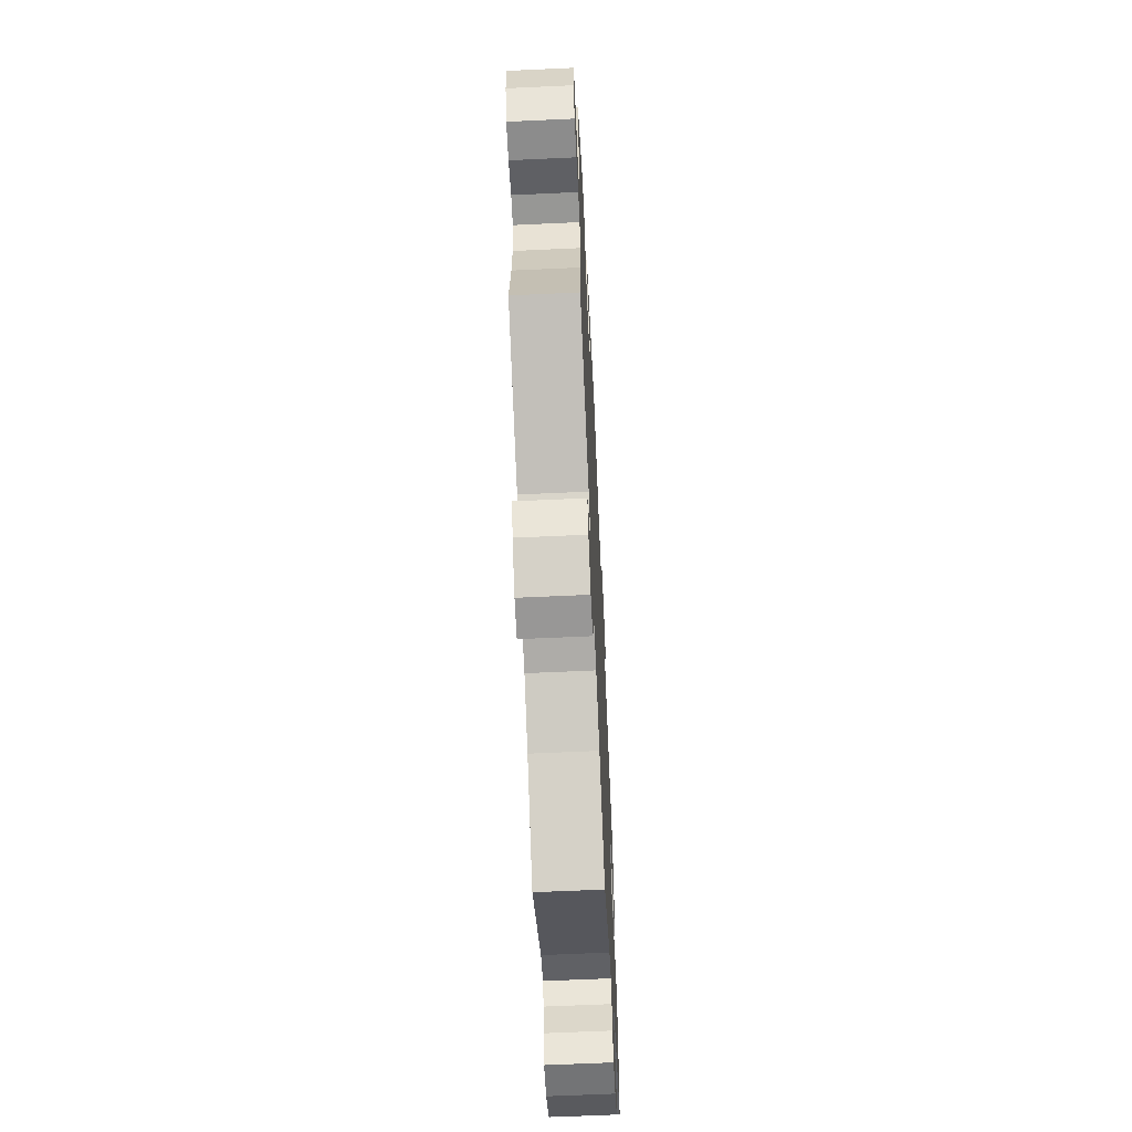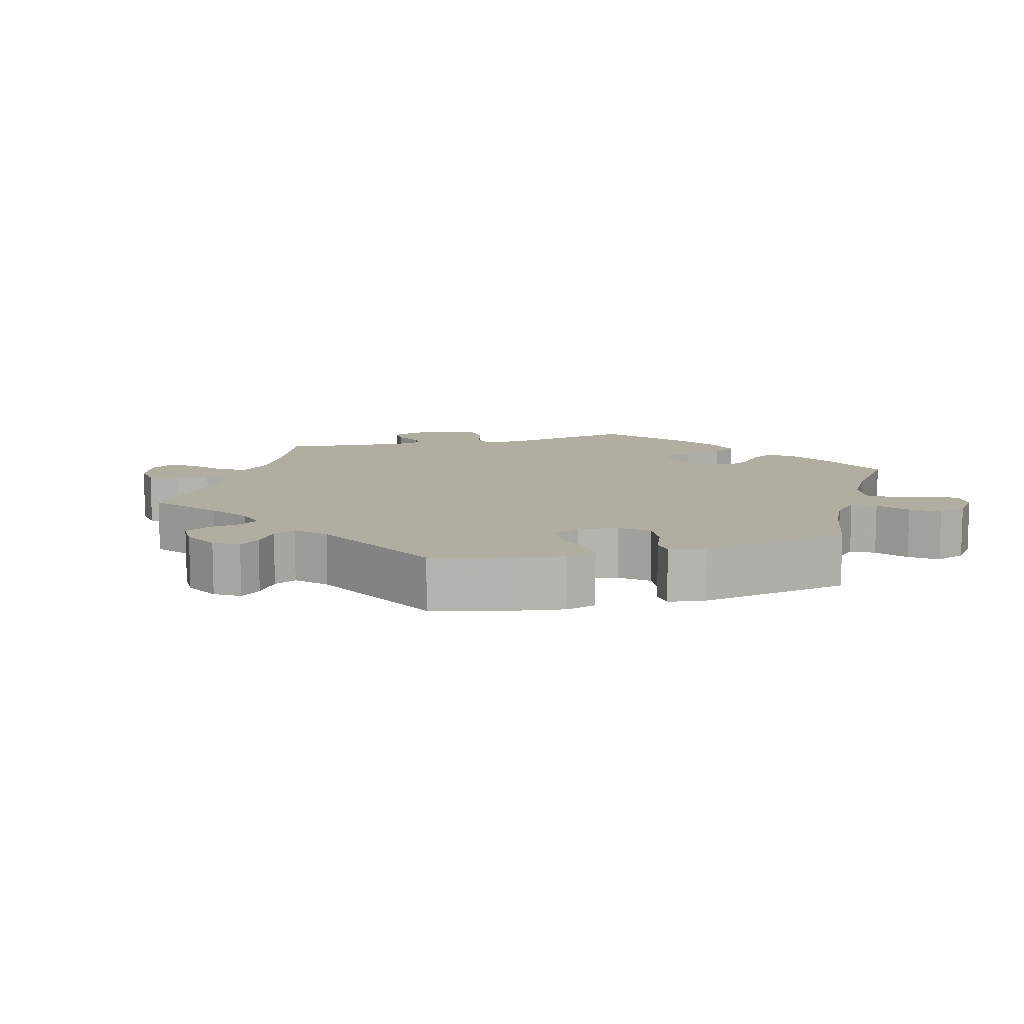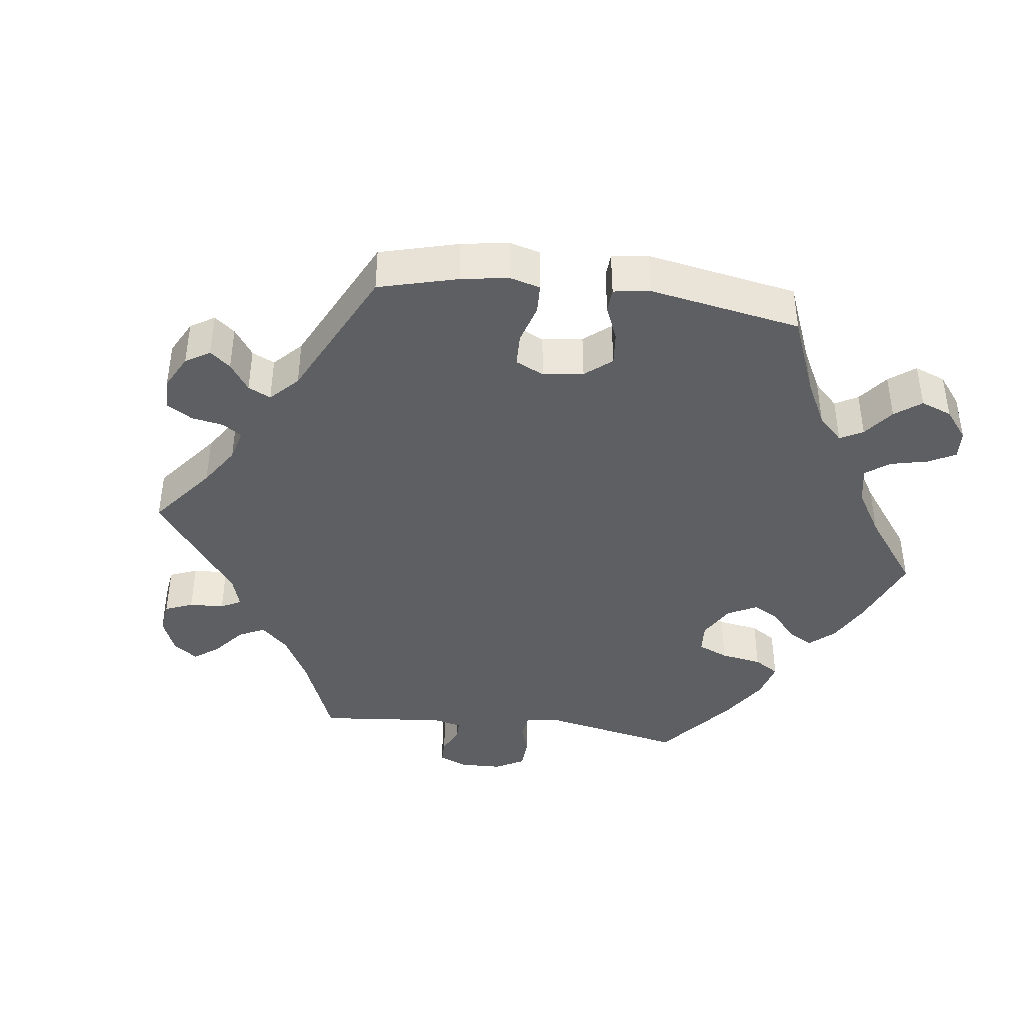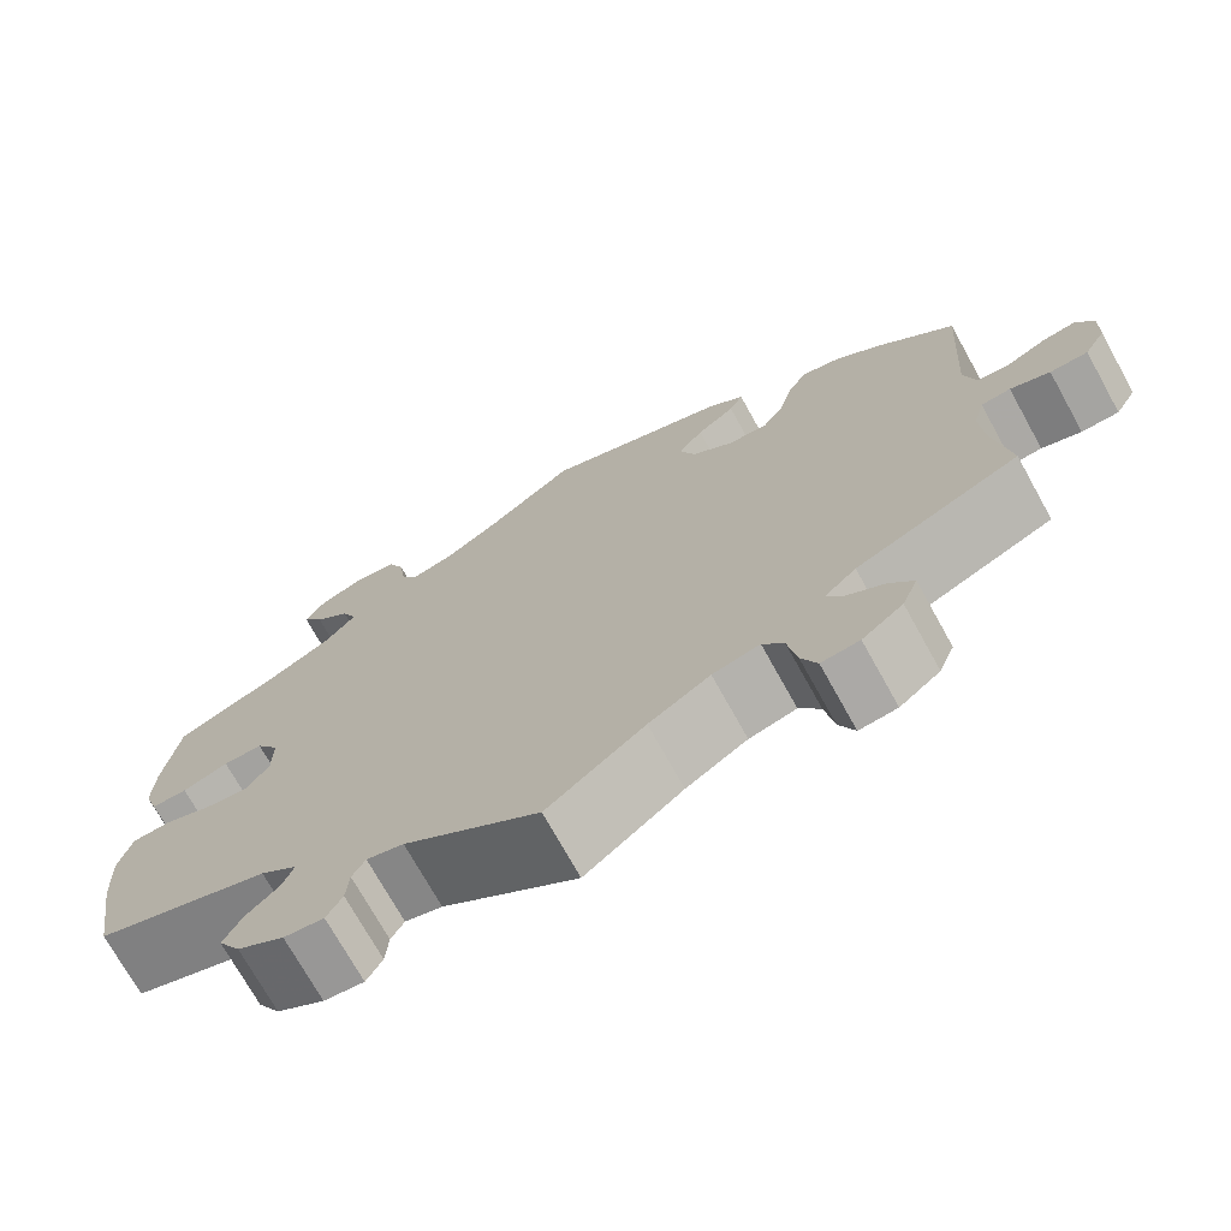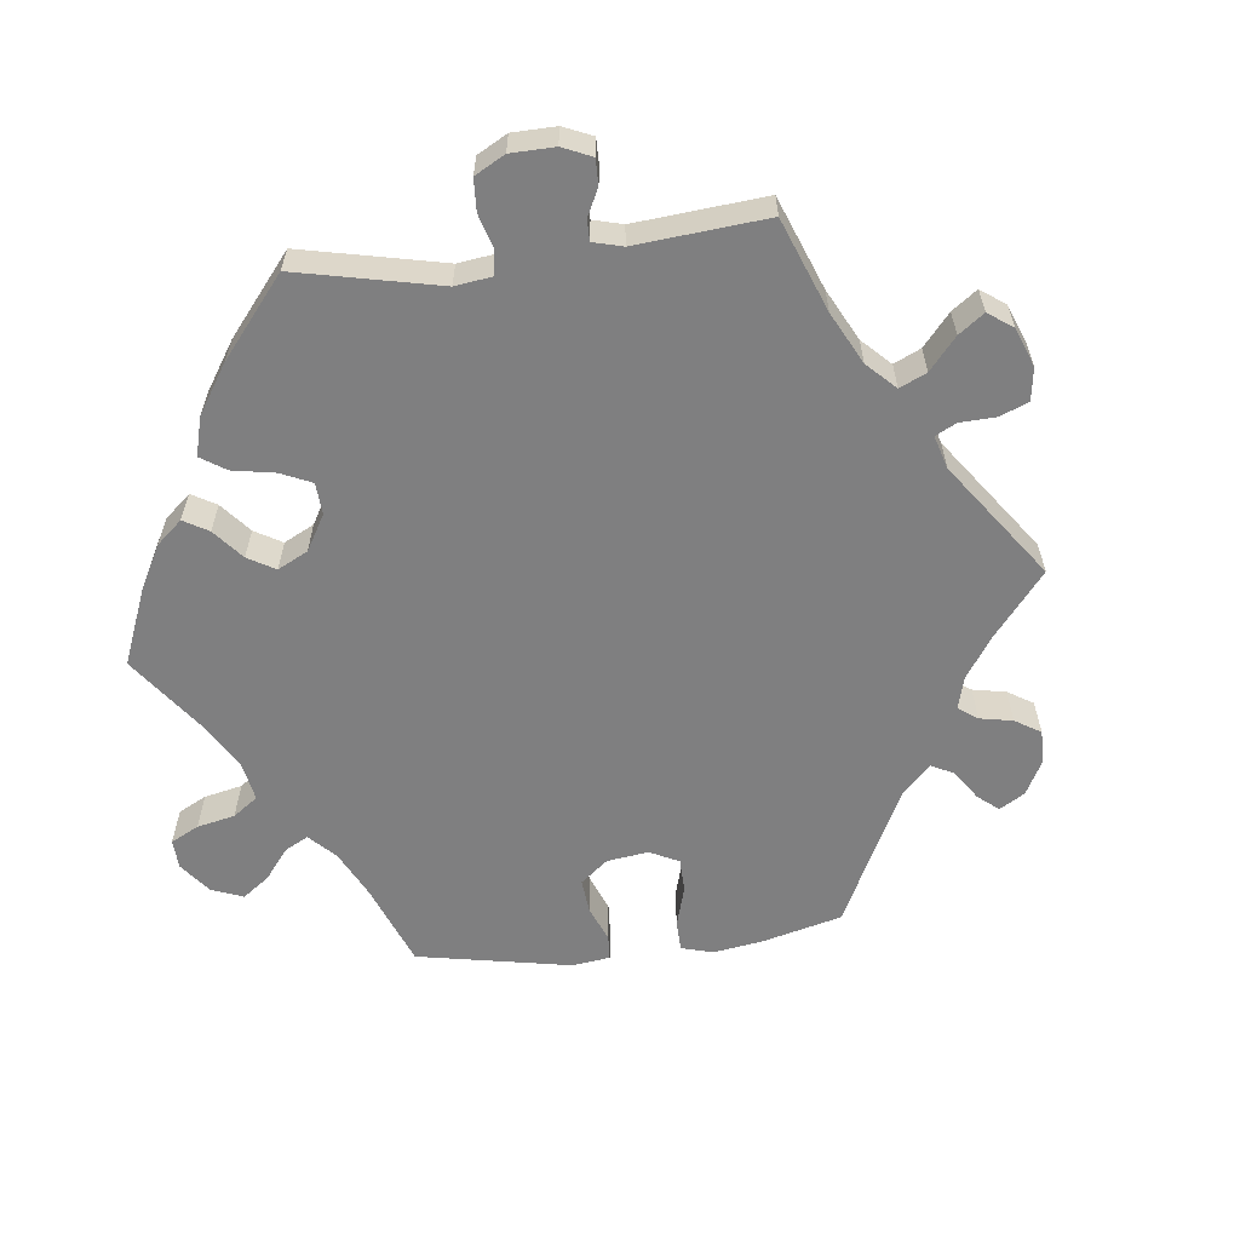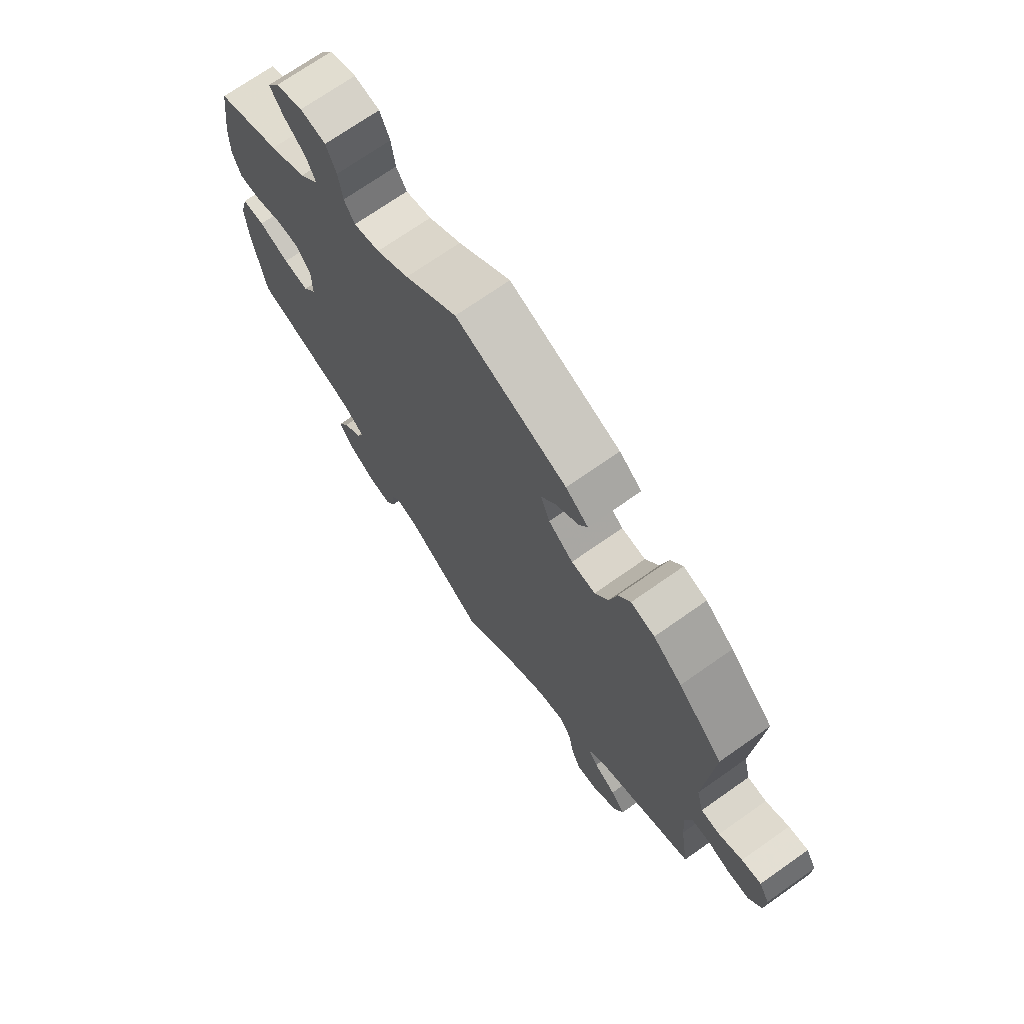
<metadata>
{"format":"obj","ext":"obj","renderer":"f3d","projection":"perspective","resolution":1024,"background":"white","views":[{"elev":-62.8,"azim":-87.3,"up":"+Z"},{"elev":10.3,"azim":-45.4,"up":"+Y"},{"elev":-41.0,"azim":-37.2,"up":"+Y"},{"elev":-72.5,"azim":-151.0,"up":"+Z"},{"elev":-59.8,"azim":156.6,"up":"+Y"},{"elev":71.5,"azim":-125.1,"up":"+Z"}]}
</metadata>
<code>
v -0.105 0.07 -0.494
v -0.171 0.07 -0.452
v -0.222 0.07 -0.439
v -0.245 0.07 -0.472
v -0.255 0.07 -0.528
v -0.272 0.07 -0.567
v -0.313 0.07 -0.563
v -0.357 0.07 -0.528
v -0.374 0.07 -0.486
v -0.348 0.07 -0.453
v -0.307 0.07 -0.427
v -0.29 0.07 -0.4
v -0.324 0.07 -0.368
v -0.501 0.07 -0.289
v -0.484 0.07 -0.178
v -0.48 0.07 -0.112
v -0.492 0.07 -0.068
v -0.524 0.07 -0.065
v -0.567 0.07 -0.08
v -0.608 0.07 -0.079
v -0.631 0.07 -0.04
v -0.633 0.07 0.014
v -0.614 0.07 0.049
v -0.578 0.07 0.043
v -0.535 0.07 0.022
v -0.5 0.07 0.024
v -0.487 0.07 0.076
v -0.501 0.07 0.289
v -0.42 0.07 0.369
v -0.368 0.07 0.411
v -0.325 0.07 0.422
v -0.303 0.07 0.387
v -0.289 0.07 0.33
v -0.265 0.07 0.291
v -0.221 0.07 0.294
v -0.176 0.07 0.329
v -0.159 0.07 0.374
v -0.186 0.07 0.412
v -0.228 0.07 0.445
v -0.243 0.07 0.475
v -0.202 0.07 0.507
v 0 0.07 0.578
v 0.095 0.07 0.502
v 0.154 0.07 0.463
v 0.201 0.07 0.45
v 0.22 0.07 0.481
v 0.227 0.07 0.533
v 0.245 0.07 0.575
v 0.291 0.07 0.582
v 0.34 0.07 0.562
v 0.362 0.07 0.528
v 0.339 0.07 0.492
v 0.3 0.07 0.456
v 0.283 0.07 0.418
v 0.318 0.07 0.377
v 0.384 0.07 0.34
v 0.5 0.07 0.289
v 0.516 0.07 0.178
v 0.518 0.07 0.111
v 0.503 0.07 0.067
v 0.464 0.07 0.067
v 0.414 0.07 0.085
v 0.371 0.07 0.085
v 0.346 0.07 0.046
v 0.346 0.07 -0.01
v 0.37 0.07 -0.046
v 0.416 0.07 -0.041
v 0.471 0.07 -0.021
v 0.512 0.07 -0.023
v 0.526 0.07 -0.076
v 0.522 0.07 -0.154
v 0.5 0.07 -0.289
v 0.311 0.07 -0.35
v 0.271 0.07 -0.381
v 0.283 0.07 -0.412
v 0.318 0.07 -0.445
v 0.338 0.07 -0.484
v 0.314 0.07 -0.524
v 0.263 0.07 -0.555
v 0.22 0.07 -0.56
v 0.203 0.07 -0.53
v 0.2 0.07 -0.489
v 0.186 0.07 -0.464
v 0.146 0.07 -0.475
v 0 0.07 -0.578
v -0.105 0 -0.494
v -0.171 0 -0.452
v -0.222 0 -0.439
v -0.245 0 -0.472
v -0.255 0 -0.528
v -0.272 0 -0.567
v -0.313 0 -0.563
v -0.357 0 -0.528
v -0.374 0 -0.486
v -0.348 0 -0.453
v -0.307 0 -0.427
v -0.29 0 -0.4
v -0.324 0 -0.368
v -0.501 0 -0.289
v -0.484 0 -0.178
v -0.48 0 -0.112
v -0.492 0 -0.068
v -0.524 0 -0.065
v -0.567 0 -0.08
v -0.608 0 -0.079
v -0.631 0 -0.04
v -0.633 0 0.014
v -0.614 0 0.049
v -0.578 0 0.043
v -0.535 0 0.022
v -0.5 0 0.024
v -0.487 0 0.076
v -0.501 0 0.289
v -0.42 0 0.369
v -0.368 0 0.411
v -0.325 0 0.422
v -0.303 0 0.387
v -0.289 0 0.33
v -0.265 0 0.291
v -0.221 0 0.294
v -0.176 0 0.329
v -0.159 0 0.374
v -0.186 0 0.412
v -0.228 0 0.445
v -0.243 0 0.475
v -0.202 0 0.507
v 0 0 0.578
v 0.095 0 0.502
v 0.154 0 0.463
v 0.201 0 0.45
v 0.22 0 0.481
v 0.227 0 0.533
v 0.245 0 0.575
v 0.291 0 0.582
v 0.34 0 0.562
v 0.362 0 0.528
v 0.339 0 0.492
v 0.3 0 0.456
v 0.283 0 0.418
v 0.318 0 0.377
v 0.384 0 0.34
v 0.5 0 0.289
v 0.516 0 0.178
v 0.518 0 0.111
v 0.503 0 0.067
v 0.464 0 0.067
v 0.414 0 0.085
v 0.371 0 0.085
v 0.346 0 0.046
v 0.346 0 -0.01
v 0.37 0 -0.046
v 0.416 0 -0.041
v 0.471 0 -0.021
v 0.512 0 -0.023
v 0.526 0 -0.076
v 0.522 0 -0.154
v 0.5 0 -0.289
v 0.311 0 -0.35
v 0.271 0 -0.381
v 0.283 0 -0.412
v 0.318 0 -0.445
v 0.338 0 -0.484
v 0.314 0 -0.524
v 0.263 0 -0.555
v 0.22 0 -0.56
v 0.203 0 -0.53
v 0.2 0 -0.489
v 0.186 0 -0.464
v 0.146 0 -0.475
v 0 0 -0.578
f 84 85 1
f 83 84 1 2
f 79 80 81 82
f 79 82 83
f 78 79 83
f 75 76 77 78
f 74 75 78 83
f 70 71 72 73
f 70 73 74
f 67 68 69 70
f 66 67 70 74
f 65 66 74 83
f 59 60 61 62
f 59 62 63
f 56 57 58 59
f 55 56 59 63
f 54 55 63 64
f 50 51 52 53
f 50 53 54
f 49 50 54
f 46 47 48 49
f 45 46 49 54
f 44 45 54 64
f 40 41 42 43
f 38 39 40 43
f 37 38 43 44
f 36 37 44 64
f 30 31 32 33
f 30 33 34
f 27 28 29 30
f 26 27 30 34
f 22 23 24 25
f 22 25 26
f 21 22 26
f 18 19 20 21
f 17 18 21 26
f 16 17 26 34
f 13 14 15
f 12 13 15 16
f 8 9 10 11
f 8 11 12
f 7 8 12
f 4 5 6 7
f 3 4 7 12
f 35 36 64 65
f 34 35 65 83
f 12 16 34 83
f 2 3 12 83
f 86 170 169
f 87 86 169 168
f 167 166 165 164
f 168 167 164
f 168 164 163
f 163 162 161 160
f 168 163 160 159
f 158 157 156 155
f 159 158 155
f 155 154 153 152
f 159 155 152 151
f 168 159 151 150
f 147 146 145 144
f 148 147 144
f 144 143 142 141
f 148 144 141 140
f 149 148 140 139
f 138 137 136 135
f 139 138 135
f 139 135 134
f 134 133 132 131
f 139 134 131 130
f 149 139 130 129
f 128 127 126 125
f 128 125 124 123
f 129 128 123 122
f 149 129 122 121
f 118 117 116 115
f 119 118 115
f 115 114 113 112
f 119 115 112 111
f 110 109 108 107
f 111 110 107
f 111 107 106
f 106 105 104 103
f 111 106 103 102
f 119 111 102 101
f 100 99 98
f 101 100 98 97
f 96 95 94 93
f 97 96 93
f 97 93 92
f 92 91 90 89
f 97 92 89 88
f 150 149 121 120
f 168 150 120 119
f 168 119 101 97
f 168 97 88 87
f 1 86 87 2
f 2 87 88 3
f 3 88 89 4
f 4 89 90 5
f 5 90 91 6
f 6 91 92 7
f 7 92 93 8
f 8 93 94 9
f 9 94 95 10
f 10 95 96 11
f 11 96 97 12
f 12 97 98 13
f 13 98 99 14
f 14 99 100 15
f 15 100 101 16
f 16 101 102 17
f 17 102 103 18
f 18 103 104 19
f 19 104 105 20
f 20 105 106 21
f 21 106 107 22
f 22 107 108 23
f 23 108 109 24
f 24 109 110 25
f 25 110 111 26
f 26 111 112 27
f 27 112 113 28
f 28 113 114 29
f 29 114 115 30
f 30 115 116 31
f 31 116 117 32
f 32 117 118 33
f 33 118 119 34
f 34 119 120 35
f 35 120 121 36
f 36 121 122 37
f 37 122 123 38
f 38 123 124 39
f 39 124 125 40
f 40 125 126 41
f 41 126 127 42
f 42 127 128 43
f 43 128 129 44
f 44 129 130 45
f 45 130 131 46
f 46 131 132 47
f 47 132 133 48
f 48 133 134 49
f 49 134 135 50
f 50 135 136 51
f 51 136 137 52
f 52 137 138 53
f 53 138 139 54
f 54 139 140 55
f 55 140 141 56
f 56 141 142 57
f 57 142 143 58
f 58 143 144 59
f 59 144 145 60
f 60 145 146 61
f 61 146 147 62
f 62 147 148 63
f 63 148 149 64
f 64 149 150 65
f 65 150 151 66
f 66 151 152 67
f 67 152 153 68
f 68 153 154 69
f 69 154 155 70
f 70 155 156 71
f 71 156 157 72
f 72 157 158 73
f 73 158 159 74
f 74 159 160 75
f 75 160 161 76
f 76 161 162 77
f 77 162 163 78
f 78 163 164 79
f 79 164 165 80
f 80 165 166 81
f 81 166 167 82
f 82 167 168 83
f 83 168 169 84
f 84 169 170 85
f 85 170 86 1

</code>
